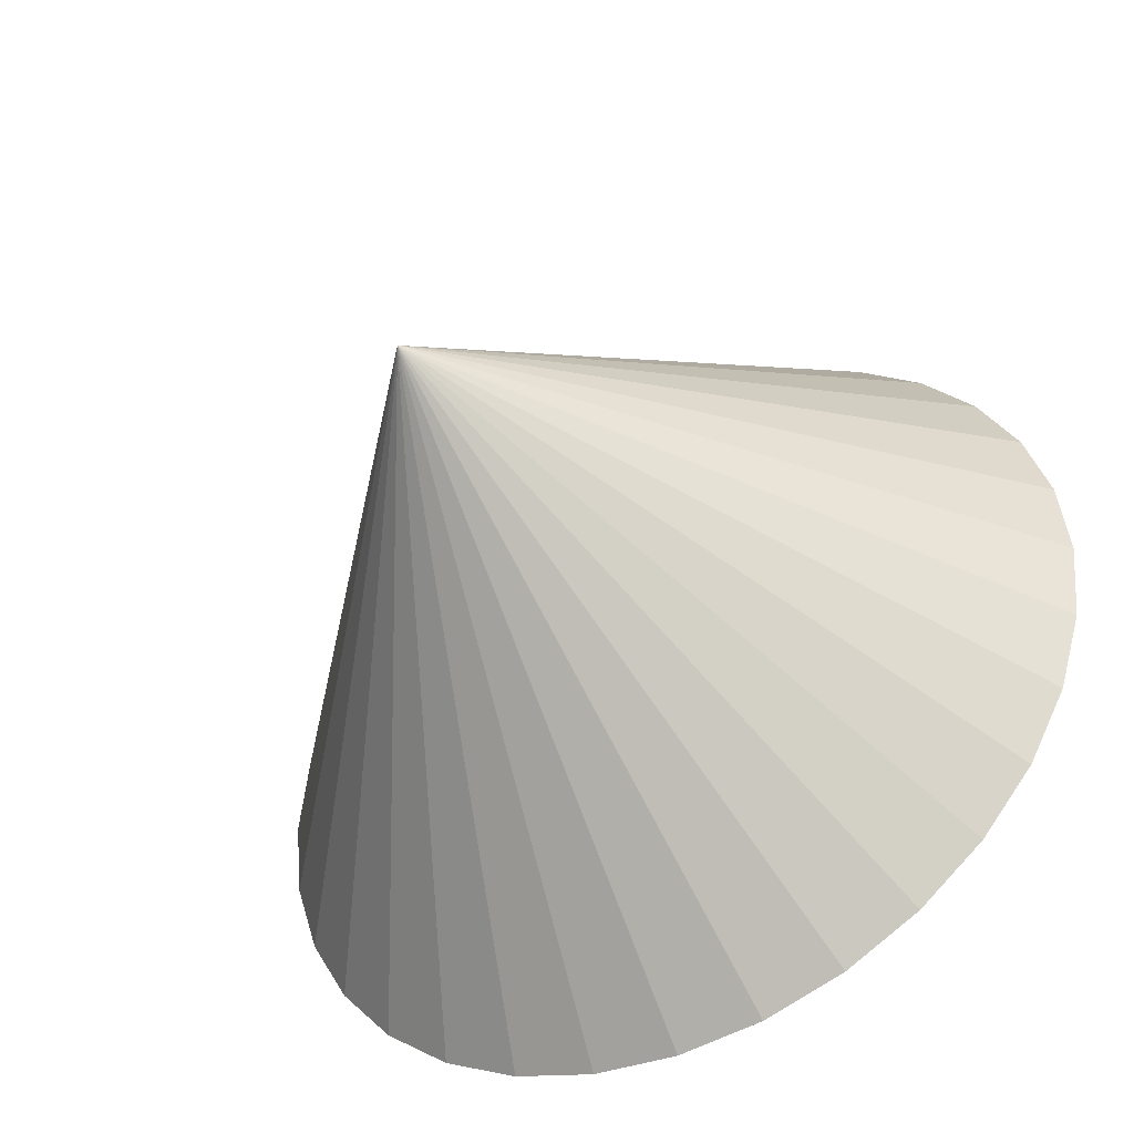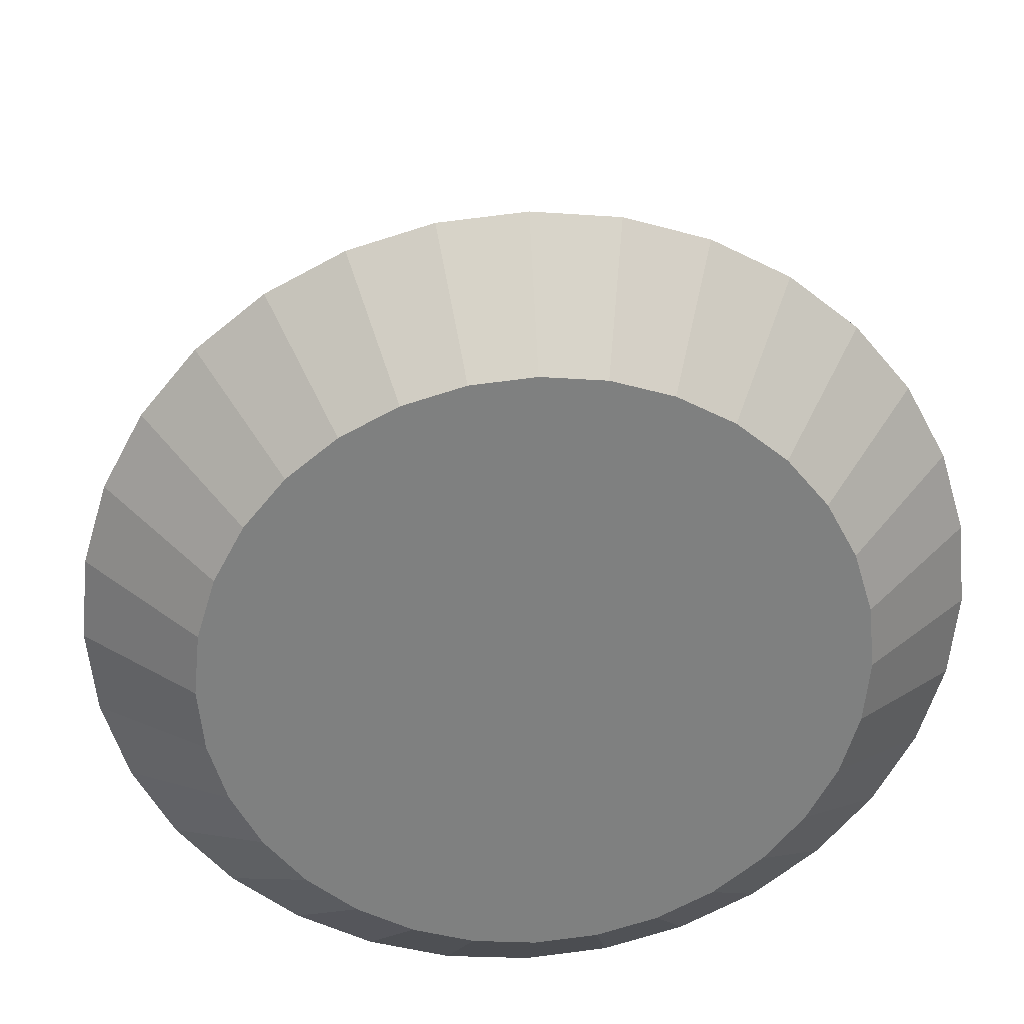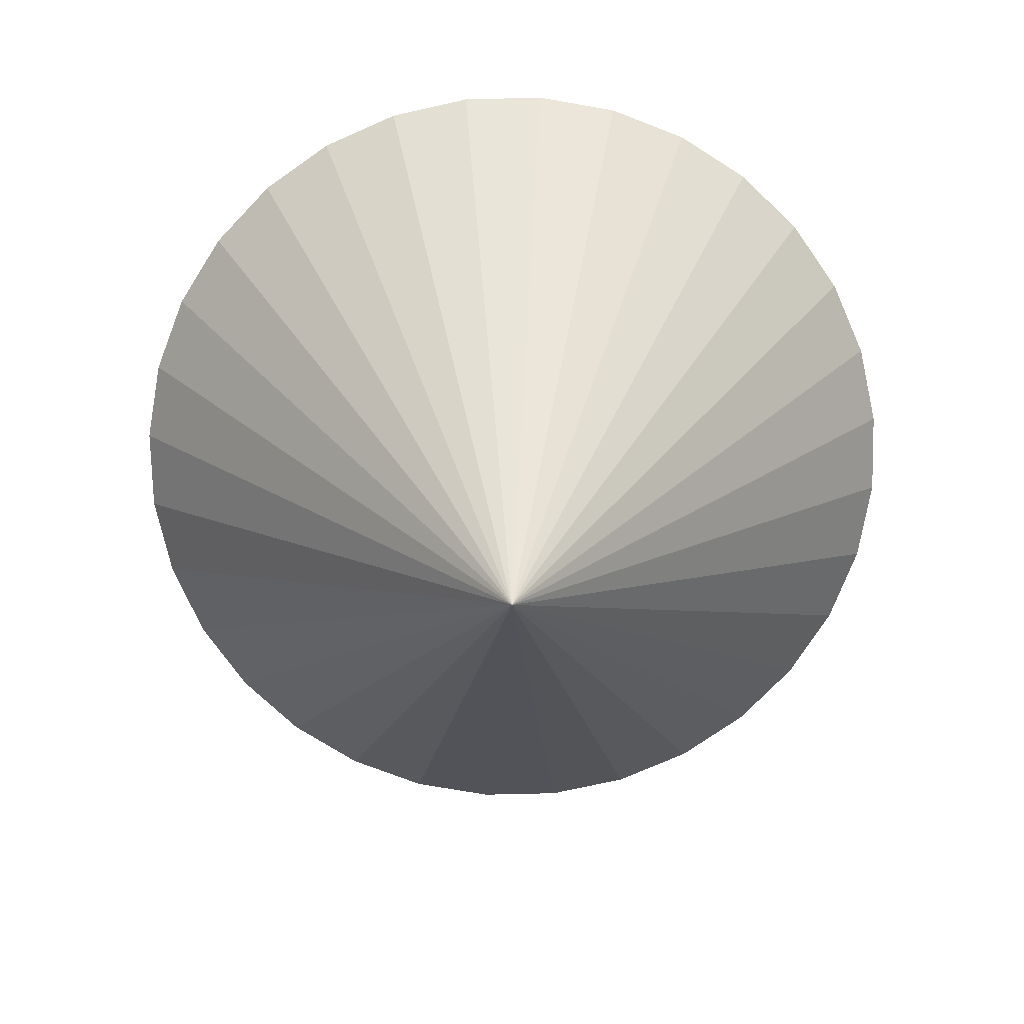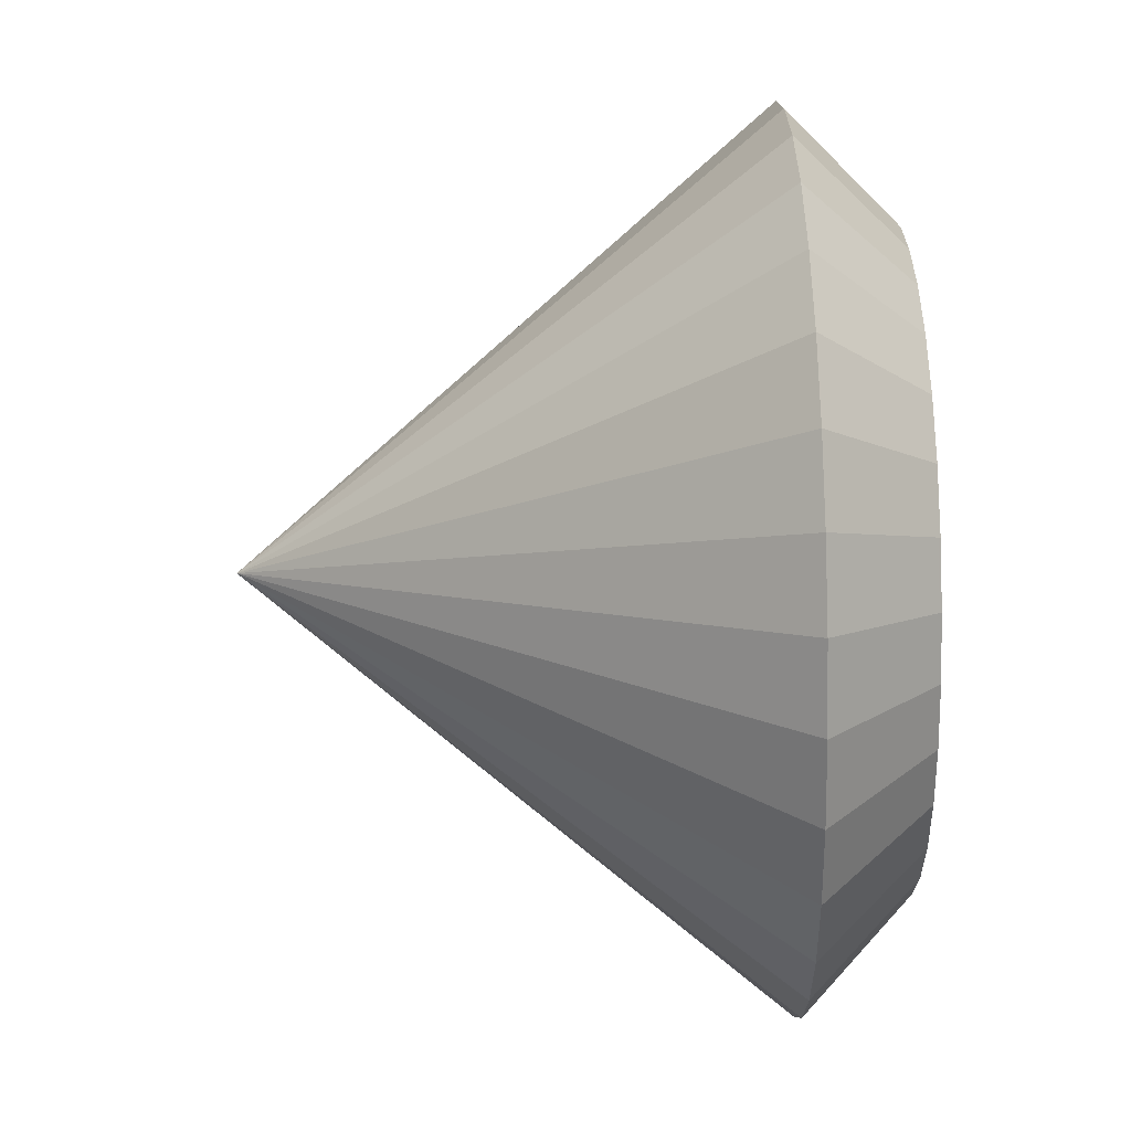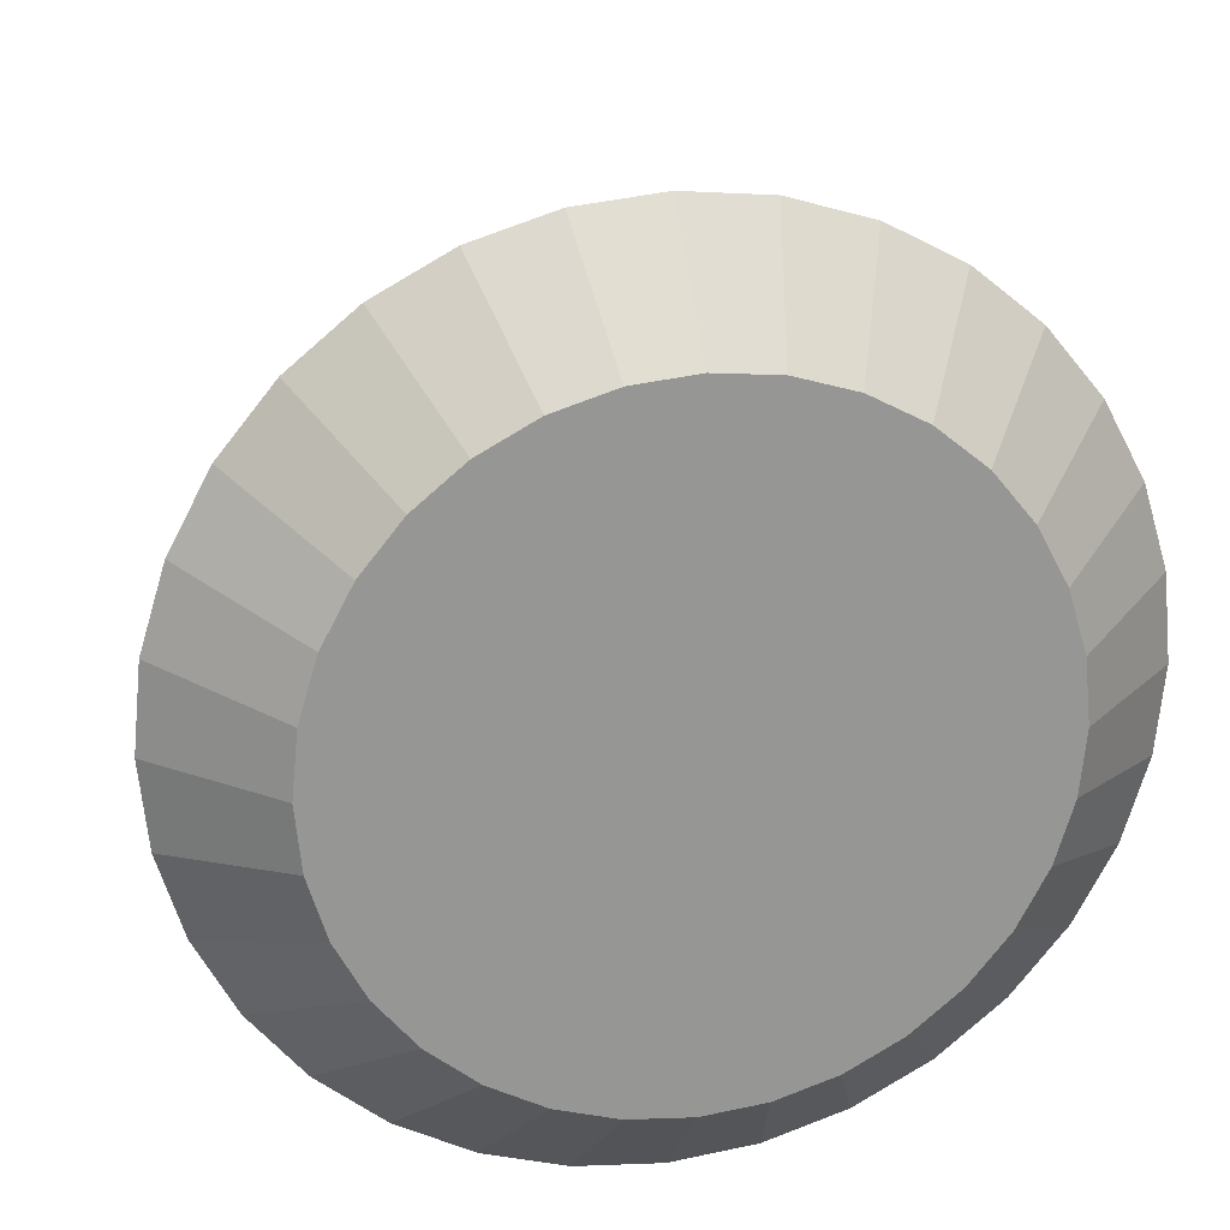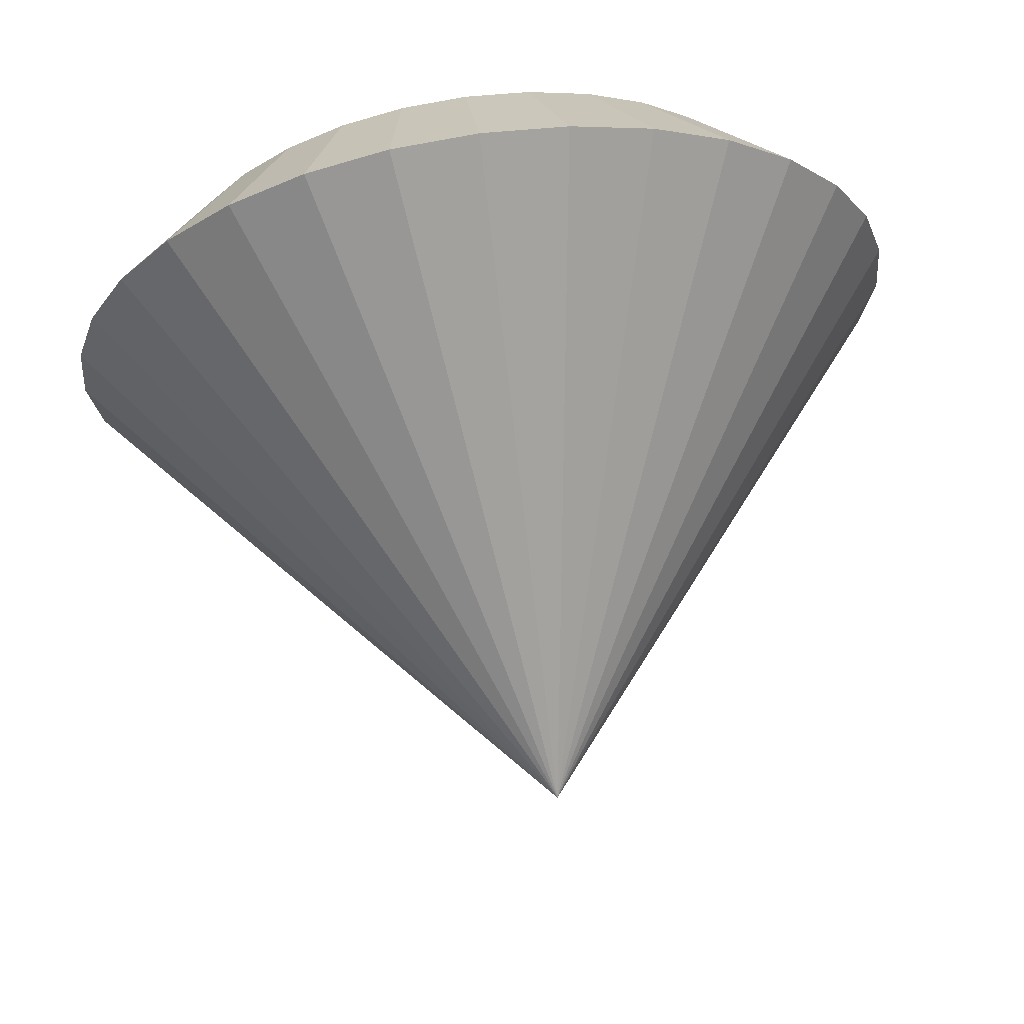
<metadata>
{"format":"obj","ext":"obj","renderer":"f3d","projection":"perspective","resolution":1024,"background":"white","views":[{"elev":-45.2,"azim":28.5,"up":"+Z"},{"elev":30.4,"azim":175.7,"up":"+Z"},{"elev":-73.0,"azim":-15.5,"up":"+Y"},{"elev":75.9,"azim":88.6,"up":"+Z"},{"elev":22.5,"azim":167.5,"up":"+Z"},{"elev":68.2,"azim":-8.4,"up":"+Z"}]}
</metadata>
<code>
o Cone_Cone.001
v 0 -0.6 -0
v -0 0.6 0.6154
v 0 0.3944 0.8287
v 0.1201 0.6 0.6036
v 0.1617 0.3944 0.8128
v 0.2355 0.6 0.5686
v 0.3171 0.3944 0.7656
v 0.3419 0.6 0.5117
v 0.4604 0.3944 0.689
v 0.4352 0.6 0.4352
v 0.586 0.3944 0.586
v 0.5117 0.6 0.3419
v 0.689 0.3944 0.4604
v 0.5686 0.6 0.2355
v 0.7656 0.3944 0.3171
v 0.6036 0.6 0.1201
v 0.8128 0.3944 0.1617
v 0.6154 0.6 0
v 0.8287 0.3944 -0
v 0.6036 0.6 -0.1201
v 0.8128 0.3944 -0.1617
v 0.5686 0.6 -0.2355
v 0.7656 0.3944 -0.3171
v 0.5117 0.6 -0.3419
v 0.689 0.3944 -0.4604
v 0.4352 0.6 -0.4352
v 0.586 0.3944 -0.586
v 0.3419 0.6 -0.5117
v 0.4604 0.3944 -0.689
v 0.2355 0.6 -0.5686
v 0.3171 0.3944 -0.7656
v 0.1201 0.6 -0.6036
v 0.1617 0.3944 -0.8128
v -0 0.6 -0.6154
v -0 0.3944 -0.8287
v -0.1201 0.6 -0.6036
v -0.1617 0.3944 -0.8128
v -0.2355 0.6 -0.5686
v -0.3171 0.3944 -0.7656
v -0.3419 0.6 -0.5117
v -0.4604 0.3944 -0.689
v -0.4352 0.6 -0.4352
v -0.586 0.3944 -0.586
v -0.5117 0.6 -0.3419
v -0.689 0.3944 -0.4604
v -0.5686 0.6 -0.2355
v -0.7656 0.3944 -0.3171
v -0.6036 0.6 -0.1201
v -0.8128 0.3944 -0.1617
v -0.6154 0.6 0
v -0.8287 0.3944 0
v -0.6036 0.6 0.1201
v -0.8128 0.3944 0.1617
v -0.5686 0.6 0.2355
v -0.7656 0.3944 0.3171
v -0.5117 0.6 0.3419
v -0.689 0.3944 0.4604
v -0.4352 0.6 0.4352
v -0.586 0.3944 0.586
v -0.3419 0.6 0.5117
v -0.4604 0.3944 0.689
v -0.2355 0.6 0.5686
v -0.3171 0.3944 0.7656
v -0.1201 0.6 0.6036
v -0.1617 0.3944 0.8128
f 65 1 3
f 7 1 9
f 9 1 11
f 11 1 13
f 13 1 15
f 15 1 17
f 17 1 19
f 19 1 21
f 21 1 23
f 23 1 25
f 25 1 27
f 27 1 29
f 29 1 31
f 31 1 33
f 33 1 35
f 35 1 37
f 37 1 39
f 39 1 41
f 41 1 43
f 43 1 45
f 45 1 47
f 47 1 49
f 49 1 51
f 51 1 53
f 53 1 55
f 55 1 57
f 57 1 59
f 59 1 61
f 61 1 63
f 63 1 65
f 3 1 5
f 5 1 7
f 5 2 3
f 7 4 5
f 9 6 7
f 11 8 9
f 11 12 10
f 15 12 13
f 17 14 15
f 17 18 16
f 21 18 19
f 21 22 20
f 23 24 22
f 27 24 25
f 29 26 27
f 31 28 29
f 31 32 30
f 33 34 32
f 37 34 35
f 39 36 37
f 41 38 39
f 43 40 41
f 45 42 43
f 45 46 44
f 49 46 47
f 51 48 49
f 53 50 51
f 55 52 53
f 57 54 55
f 57 58 56
f 61 58 59
f 63 60 61
f 65 62 63
f 65 2 64
f 32 48 64
f 5 4 2
f 7 6 4
f 9 8 6
f 11 10 8
f 11 13 12
f 15 14 12
f 17 16 14
f 17 19 18
f 21 20 18
f 21 23 22
f 23 25 24
f 27 26 24
f 29 28 26
f 31 30 28
f 31 33 32
f 33 35 34
f 37 36 34
f 39 38 36
f 41 40 38
f 43 42 40
f 45 44 42
f 45 47 46
f 49 48 46
f 51 50 48
f 53 52 50
f 55 54 52
f 57 56 54
f 57 59 58
f 61 60 58
f 63 62 60
f 65 64 62
f 65 3 2
f 64 2 4
f 4 6 8
f 8 10 12
f 12 14 16
f 16 18 20
f 20 22 24
f 24 26 32
f 26 28 32
f 28 30 32
f 32 34 40
f 34 36 40
f 36 38 40
f 40 42 48
f 42 44 48
f 44 46 48
f 48 50 52
f 52 54 48
f 54 56 48
f 56 58 60
f 60 62 64
f 64 4 16
f 4 8 16
f 8 12 16
f 16 20 24
f 56 60 48
f 60 64 48
f 16 24 64
f 24 32 64
f 32 40 48

</code>
